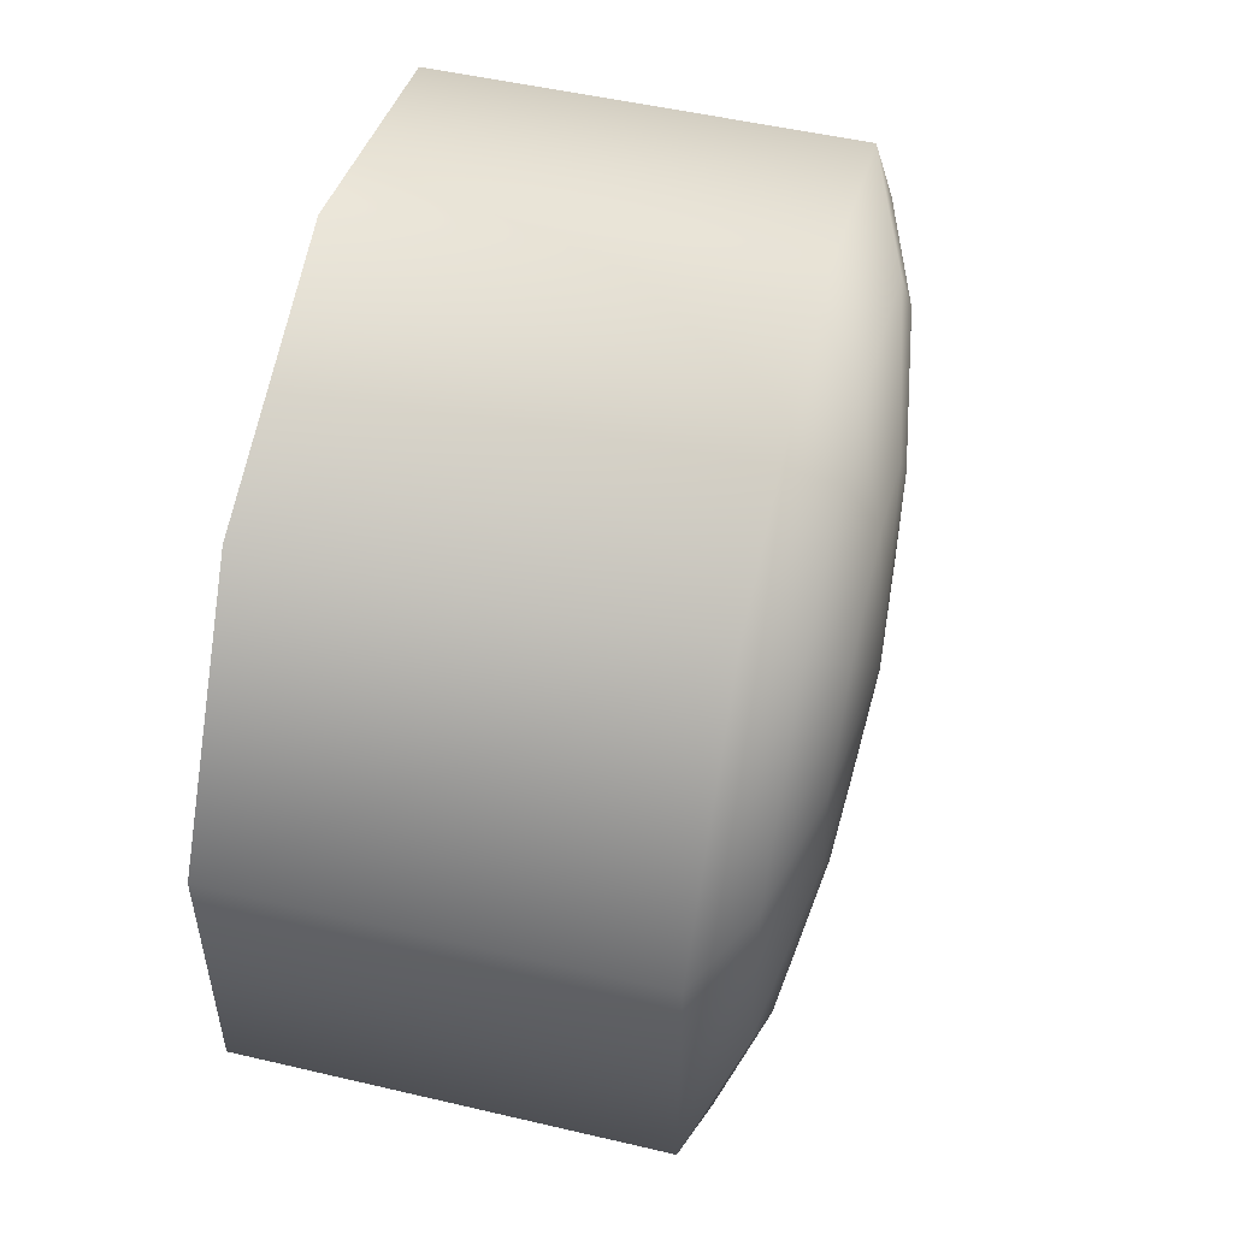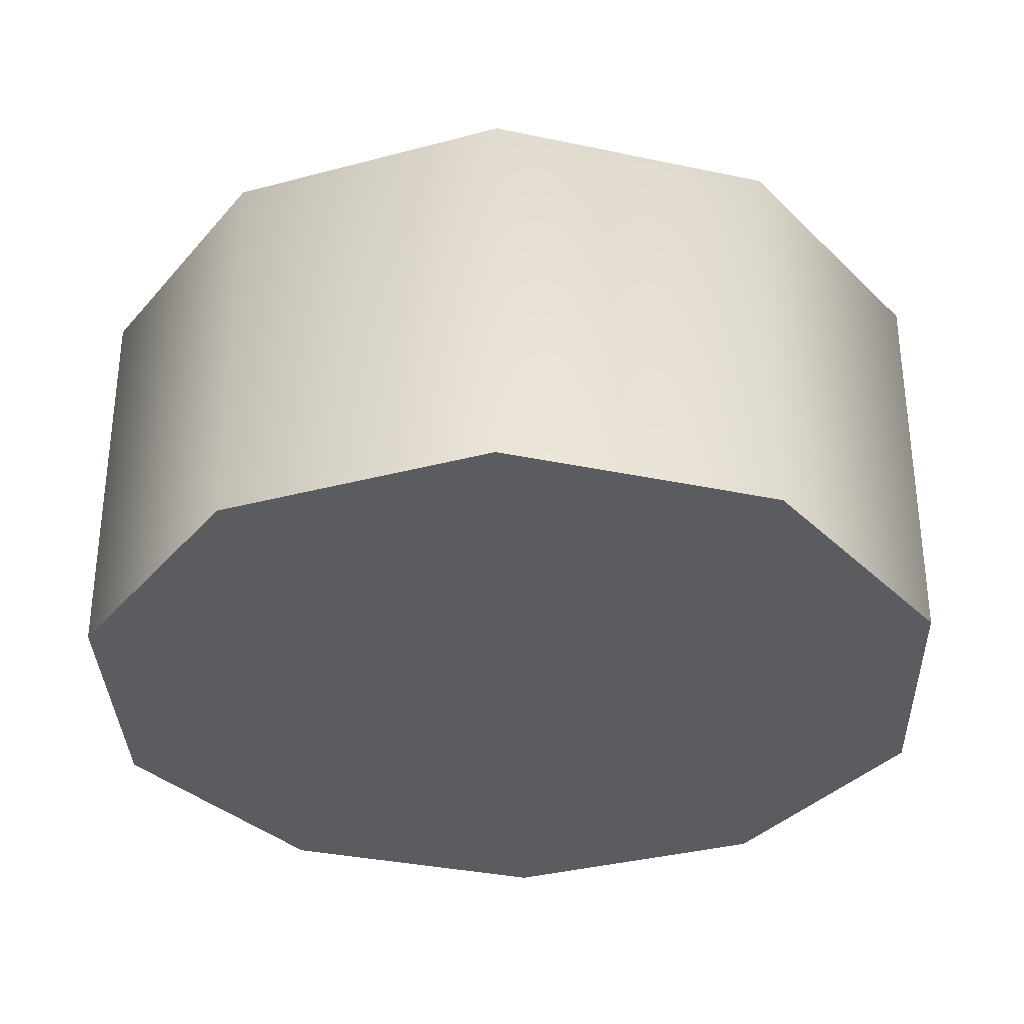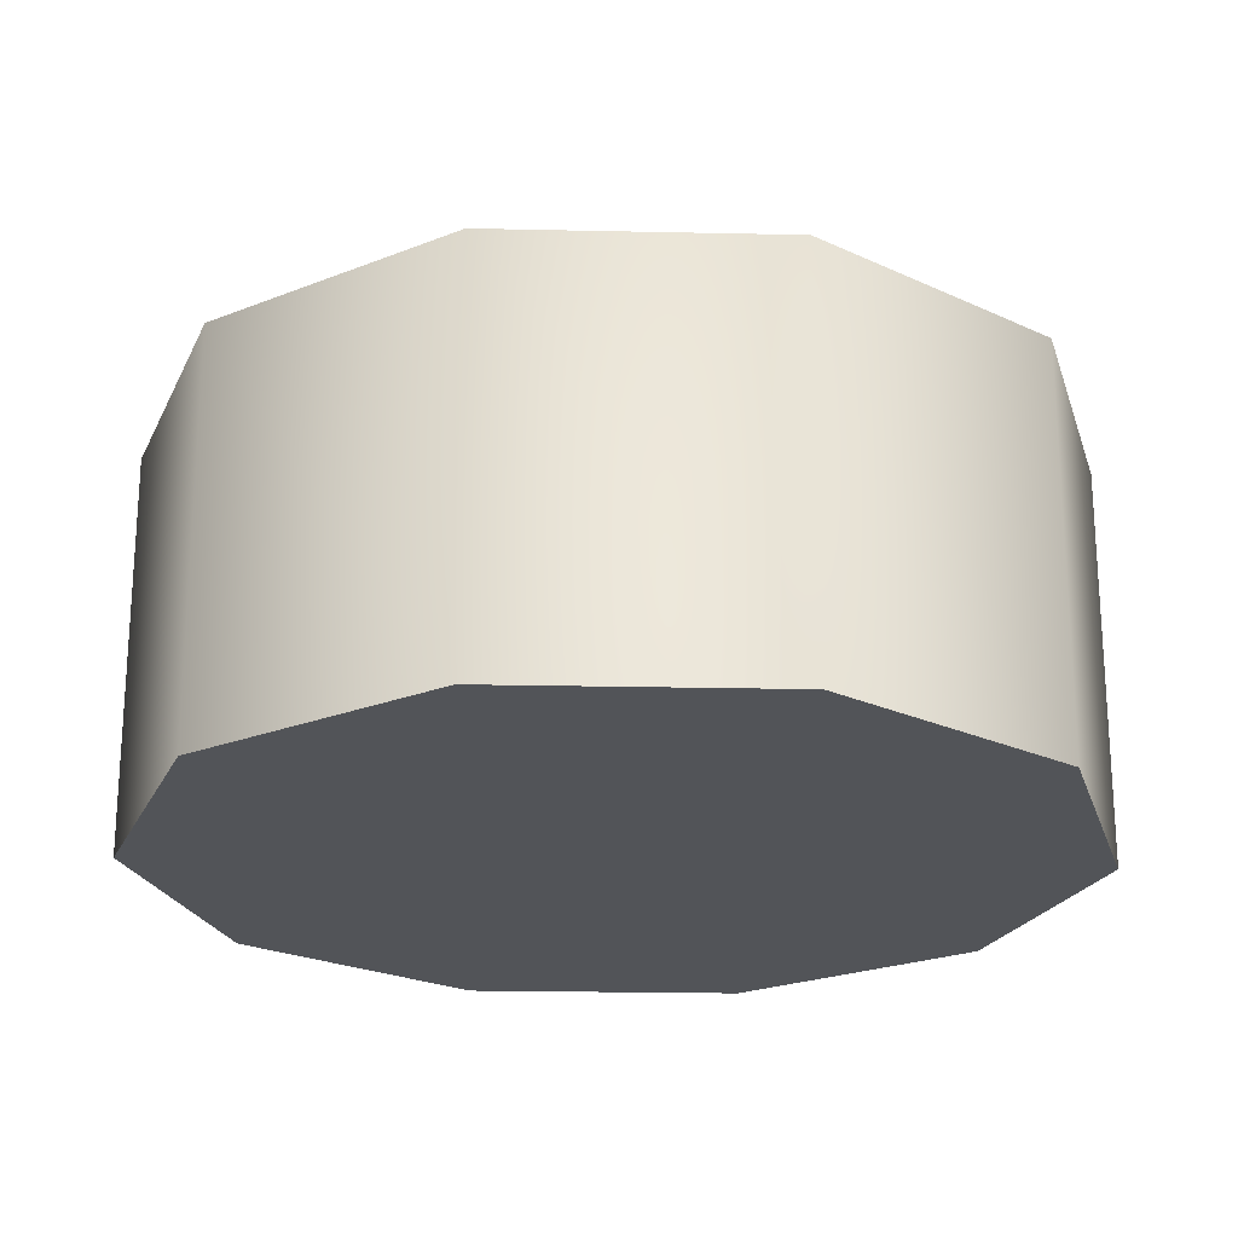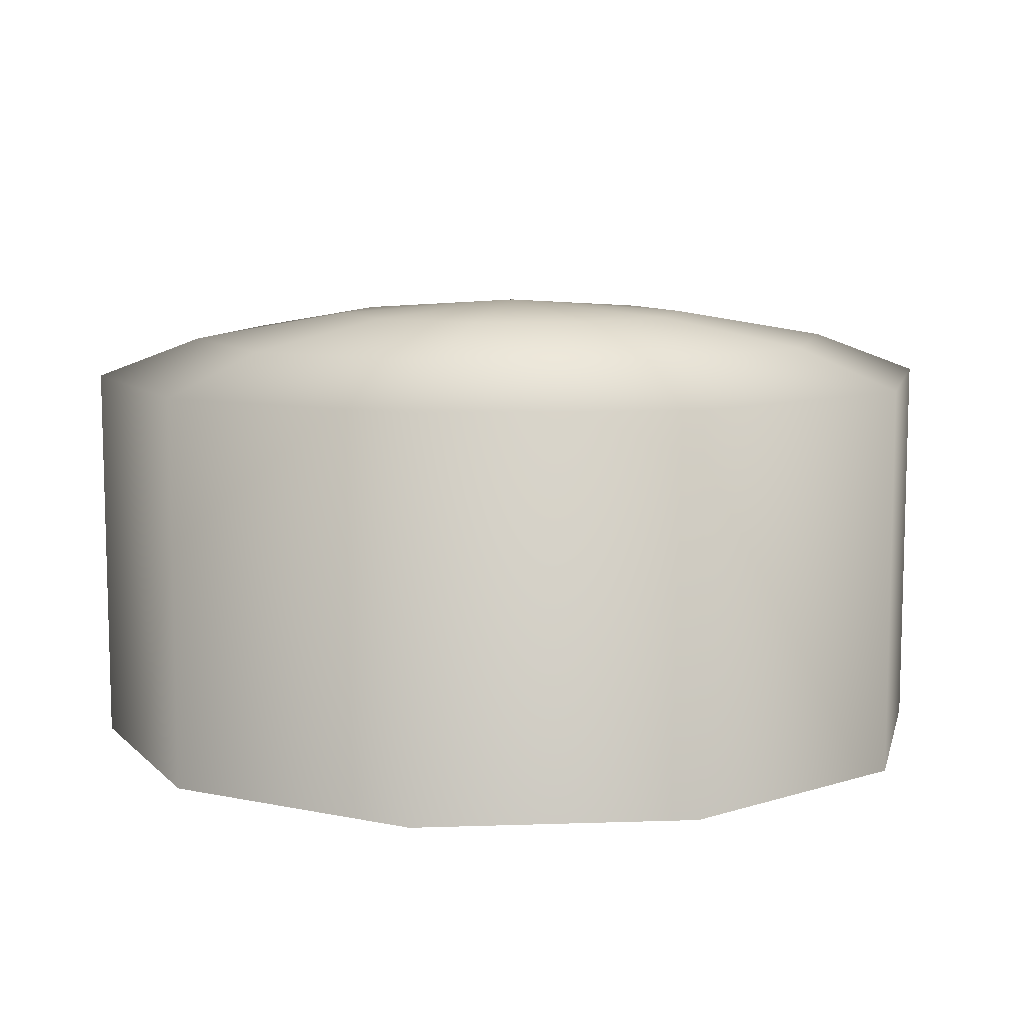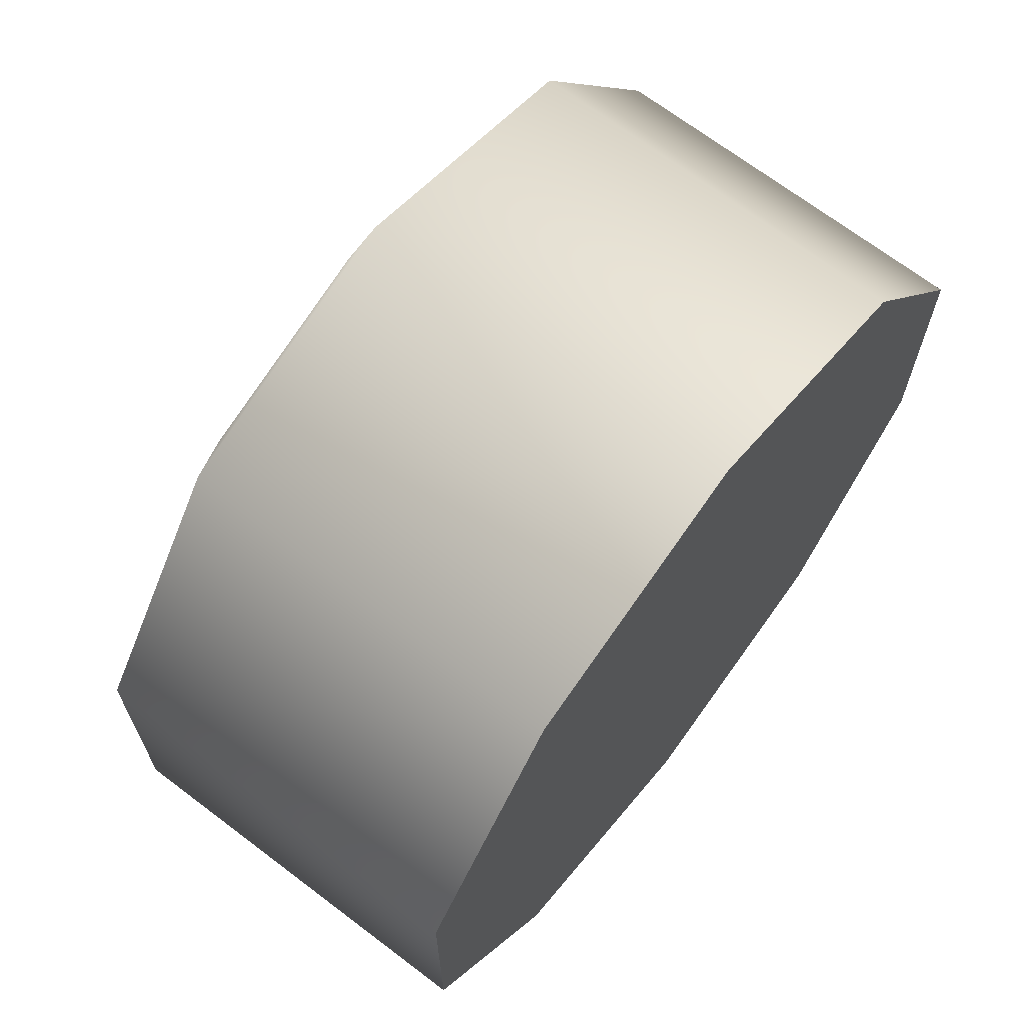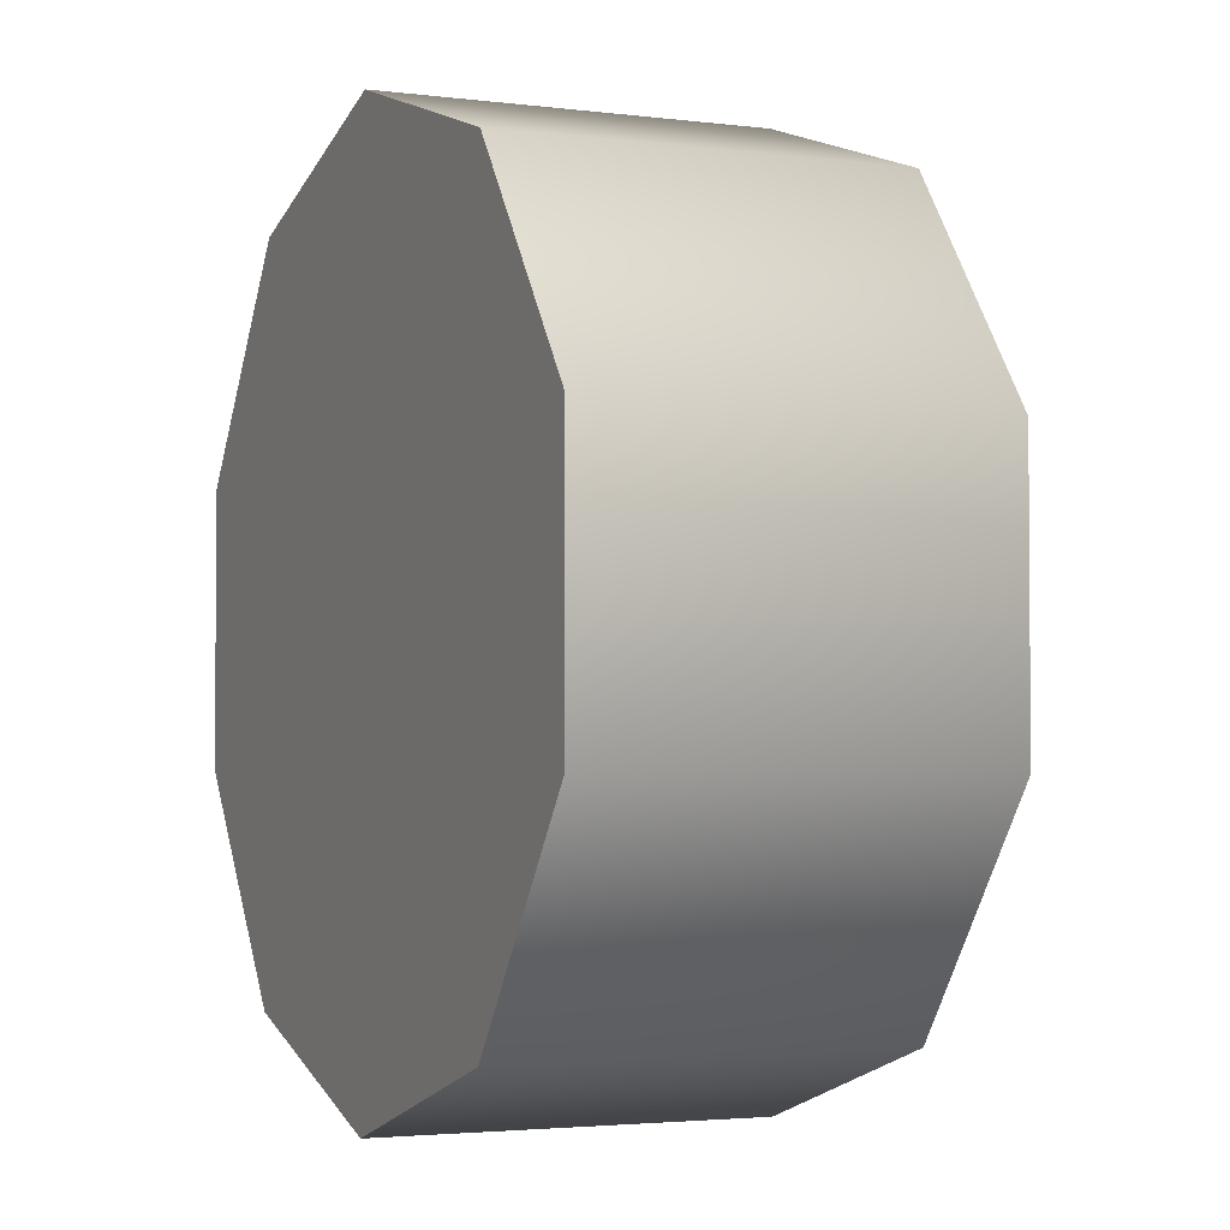
<metadata>
{"format":"obj","ext":"obj","renderer":"f3d","projection":"perspective","resolution":1024,"background":"white","views":[{"elev":53.8,"azim":103.8,"up":"+Z"},{"elev":-34.0,"azim":1.9,"up":"+Y"},{"elev":-23.1,"azim":159.9,"up":"+Y"},{"elev":8.4,"azim":48.5,"up":"+Y"},{"elev":67.8,"azim":-52.5,"up":"+Z"},{"elev":-2.8,"azim":65.2,"up":"+Z"}]}
</metadata>
<code>
g Sphere001
v 2.22e-08 3.703 4.748e-08
v -0.8558 3.595 -1.178
v -3.35e-08 3.595 -1.456
v -1.581 3.385 -2.177
v -6.058e-08 3.385 -2.69
v -2.559 3.385 -0.8314
v -1.385 3.595 -0.4499
v 2.22e-08 3.703 4.748e-08
v -2.559 3.385 0.8314
v -1.385 3.595 0.4499
v 2.22e-08 3.703 4.748e-08
v -1.581 3.385 2.177
v -0.8558 3.595 1.178
v 2.22e-08 3.703 4.748e-08
v 8.91e-08 3.385 2.69
v 4.75e-08 3.595 1.456
v 2.22e-08 3.703 4.748e-08
v 1.581 3.385 2.177
v 0.8558 3.595 1.178
v 2.22e-08 3.703 4.748e-08
v 2.559 3.385 0.8314
v 1.385 3.595 0.4499
v 2.22e-08 3.703 4.748e-08
v 2.559 3.385 -0.8314
v 1.385 3.595 -0.4499
v 2.22e-08 3.703 4.748e-08
v 1.581 3.385 -2.177
v 0.8558 3.595 -1.178
v 2.22e-08 3.703 4.748e-08
v -6.058e-08 3.385 -2.69
v -3.35e-08 3.595 -1.456
v 2.22e-08 3.703 4.748e-08
v 3.343 3.075 1.086
v 2.066 3.075 2.844
v 3.343 3.075 -1.086
v 2.066 3.075 -2.844
v -5.623e-08 3.075 -3.515
v 3.329 -1.526e-07 1.082
v 2.057 -3.052e-07 2.832
v 1.393e-07 3.075 3.515
v -2.066 3.075 2.844
v -3.343 3.075 1.086
v -3.343 3.075 -1.086
v -2.066 3.075 -2.844
v -5.623e-08 3.075 -3.515
v -2.057 -3.052e-07 -2.832
v -1.53e-07 -3.052e-07 -3.5
v -3.329 -1.526e-07 -1.082
v -3.329 -1.526e-07 1.082
v -2.057 -3.052e-07 2.832
v 4.174e-08 -3.052e-07 3.5
v 3.329 -1.526e-07 -1.082
v 2.057 -3.052e-07 -2.832
v -1.53e-07 -3.052e-07 -3.5
v 0 -1.53e-07 0
v -1.53e-07 -3.052e-07 -3.5
v -2.057 -3.052e-07 -2.832
v 0 -1.53e-07 0
v -2.057 -3.052e-07 -2.832
v -3.329 -1.526e-07 -1.082
v 0 -1.53e-07 0
v -3.329 -1.526e-07 -1.082
v -3.329 -1.526e-07 1.082
v 0 -1.53e-07 0
v -3.329 -1.526e-07 1.082
v -2.057 -3.052e-07 2.832
v 0 -1.53e-07 0
v -2.057 -3.052e-07 2.832
v 4.174e-08 -3.052e-07 3.5
v 0 -1.53e-07 0
v 4.174e-08 -3.052e-07 3.5
v 2.057 -3.052e-07 2.832
v 0 -1.53e-07 0
v 2.057 -3.052e-07 2.832
v 3.329 -1.526e-07 1.082
v 0 -1.53e-07 0
v 3.329 -1.526e-07 1.082
v 3.329 -1.526e-07 -1.082
v 0 -1.53e-07 0
v 3.329 -1.526e-07 -1.082
v 2.057 -3.052e-07 -2.832
v 0 -1.53e-07 0
v 2.057 -3.052e-07 -2.832
v -1.53e-07 -3.052e-07 -3.5
g Sphere001_0
f 3 2 1
f 4 2 3
f 5 4 3
f 4 6 2
f 6 7 2
f 2 7 8
f 6 9 7
f 9 10 7
f 7 10 11
f 9 12 10
f 12 13 10
f 10 13 14
f 12 15 13
f 15 16 13
f 13 16 17
f 15 18 16
f 18 19 16
f 16 19 20
f 18 21 19
f 21 22 19
f 19 22 23
f 21 24 22
f 24 25 22
f 22 25 26
f 24 27 25
f 27 28 25
f 25 28 29
f 27 30 28
f 30 31 28
f 28 31 32
f 33 21 18
f 34 33 18
f 35 24 21
f 33 35 21
f 36 27 24
f 35 36 24
f 37 30 27
f 36 37 27
f 38 33 34
f 39 38 34
f 39 34 40
f 40 34 15
f 40 15 12
f 41 40 12
f 41 12 9
f 42 41 9
f 42 9 6
f 43 42 6
f 43 6 4
f 44 43 4
f 44 4 5
f 45 44 5
f 46 44 45
f 47 46 45
f 48 43 44
f 46 48 44
f 49 42 43
f 48 49 43
f 50 41 42
f 49 50 42
f 50 51 41
f 51 40 41
f 51 39 40
f 34 18 15
f 52 35 33
f 38 52 33
f 52 53 35
f 53 36 35
f 53 54 36
f 54 37 36
f 57 56 55
f 60 59 58
f 63 62 61
f 66 65 64
f 69 68 67
f 72 71 70
f 75 74 73
f 78 77 76
f 81 80 79
f 84 83 82

</code>
